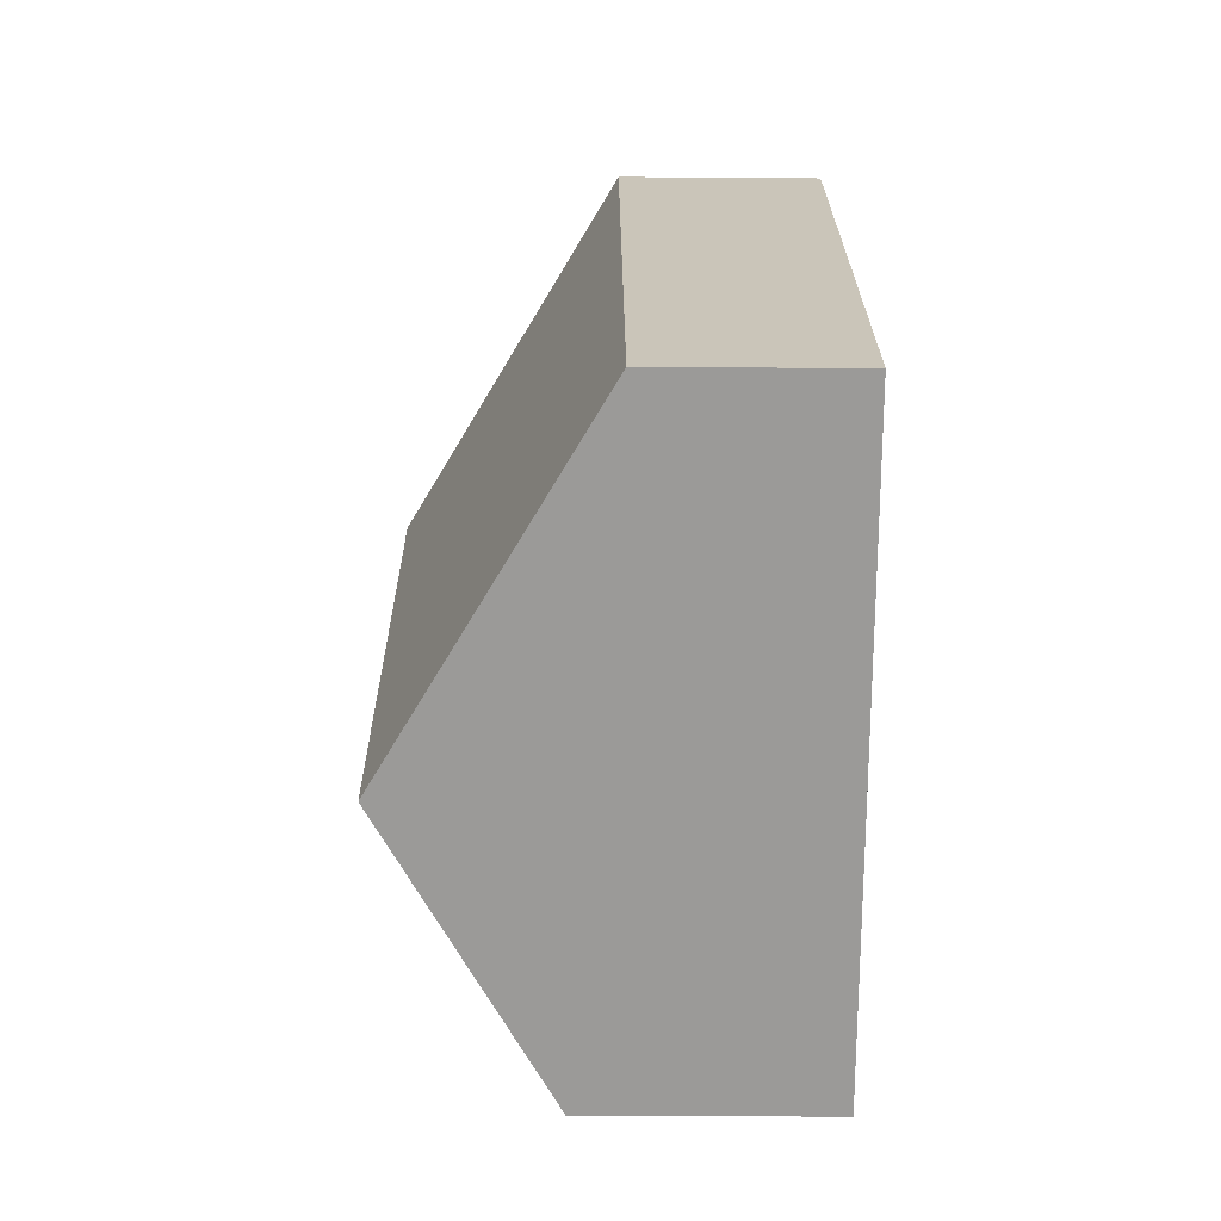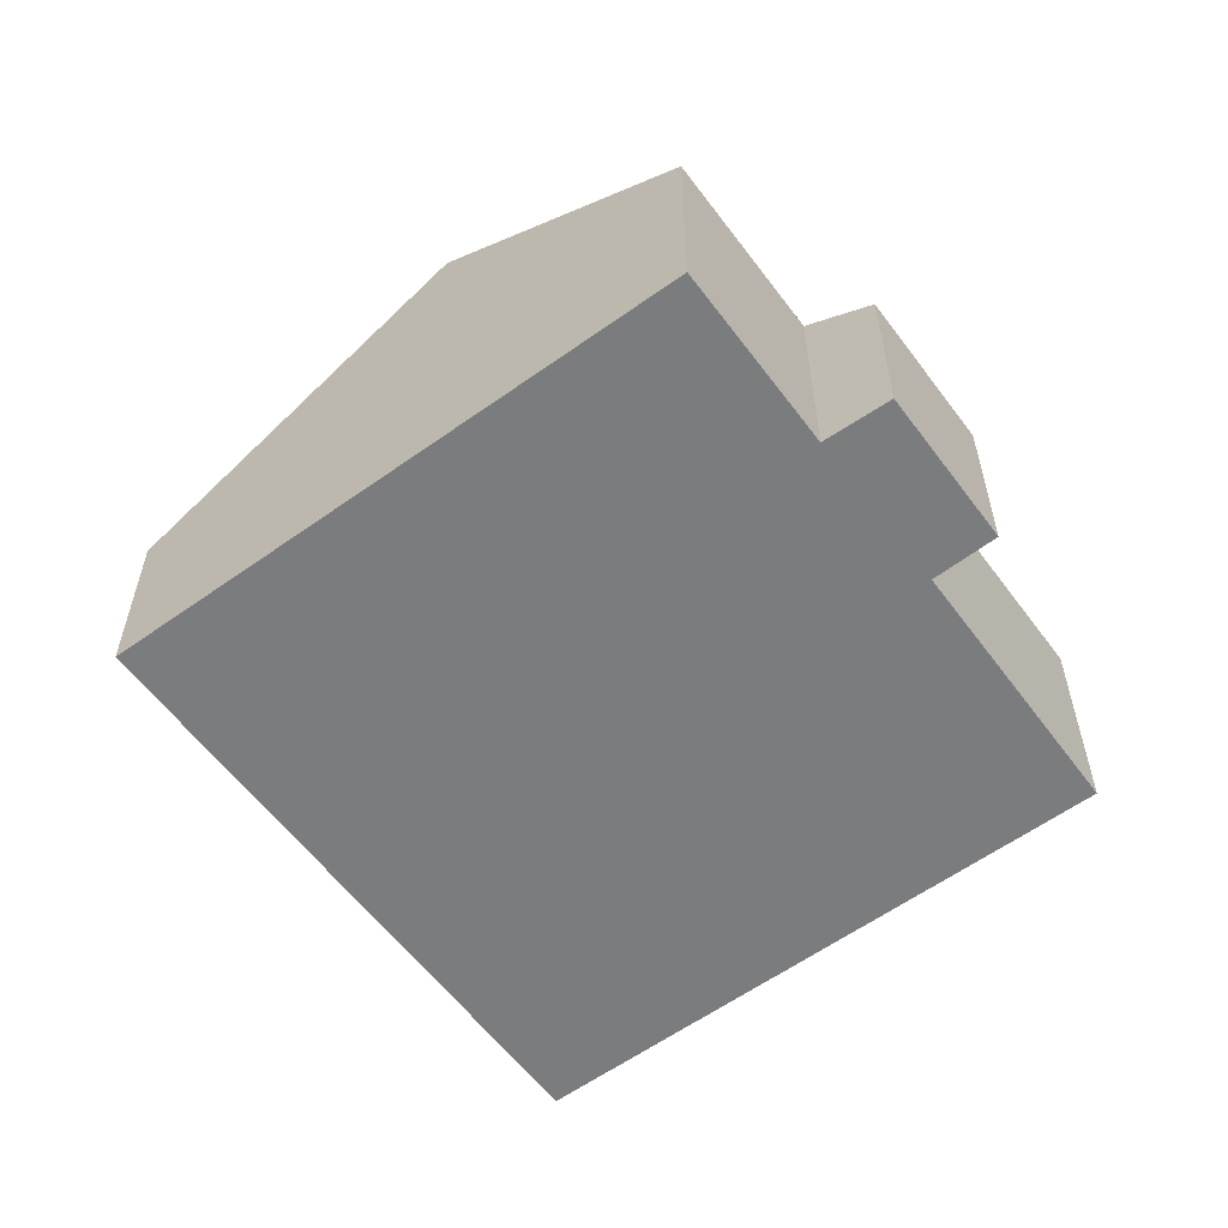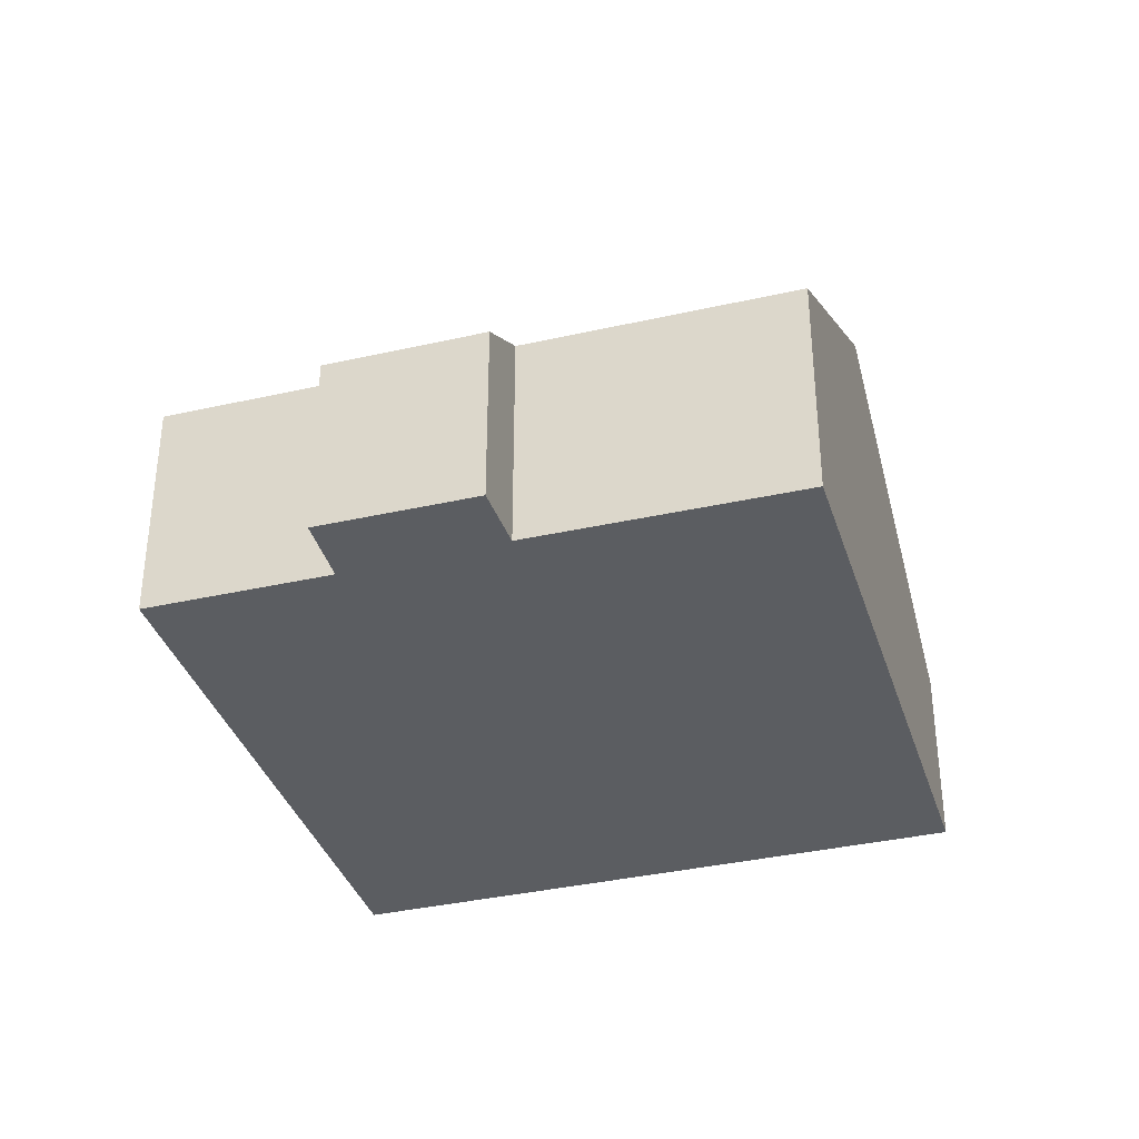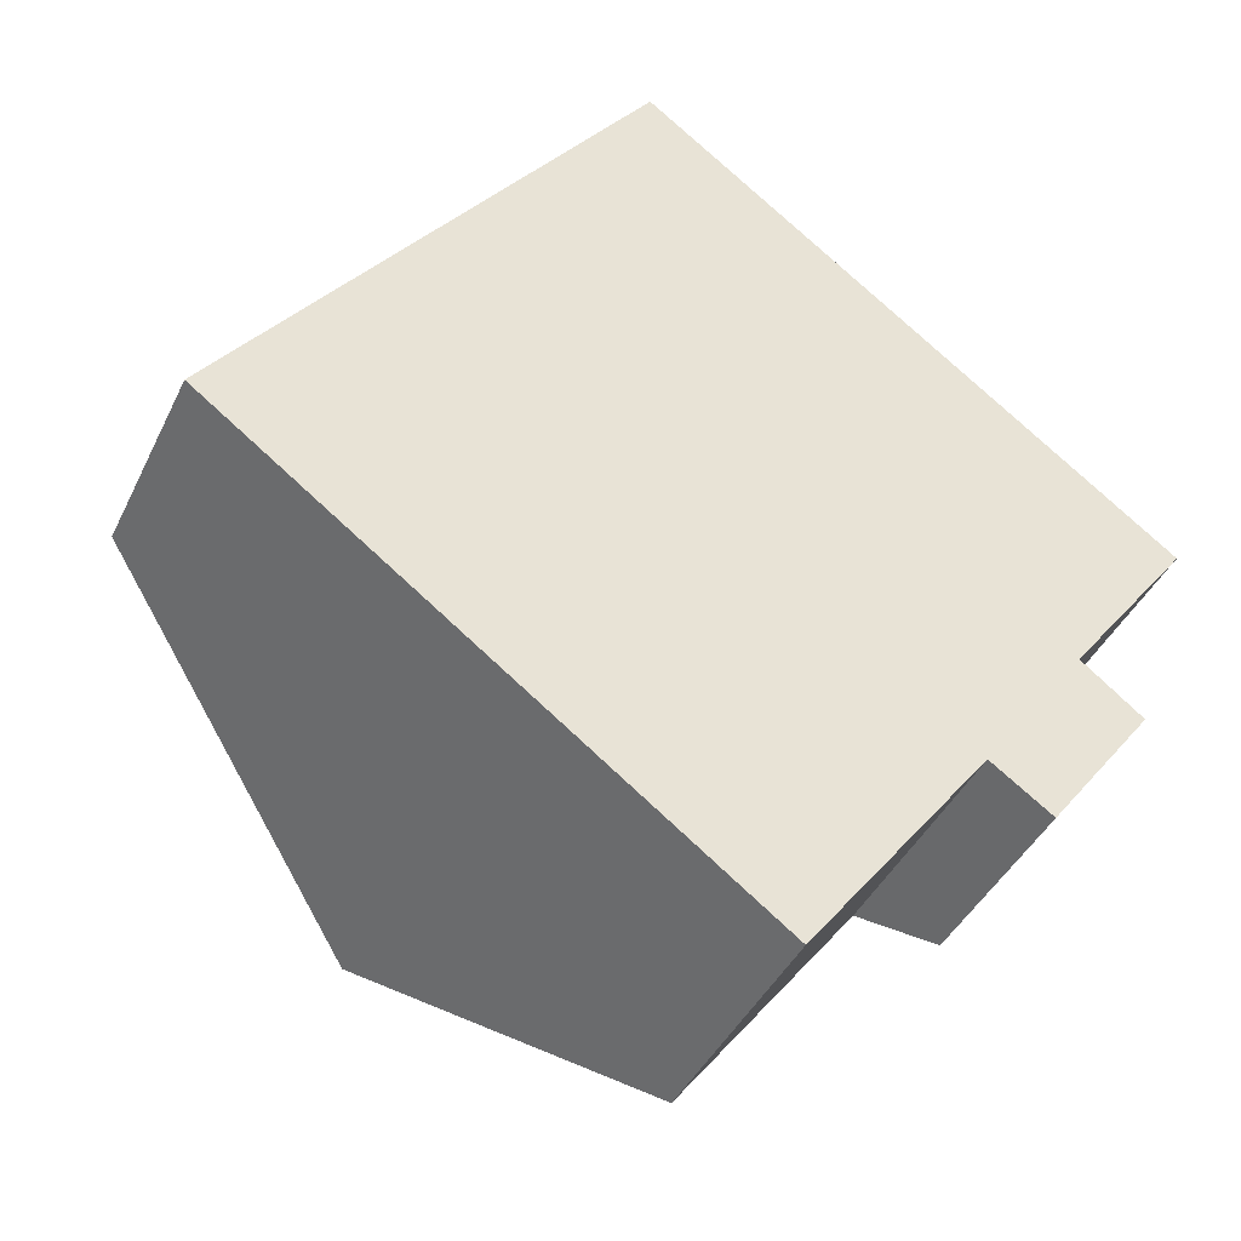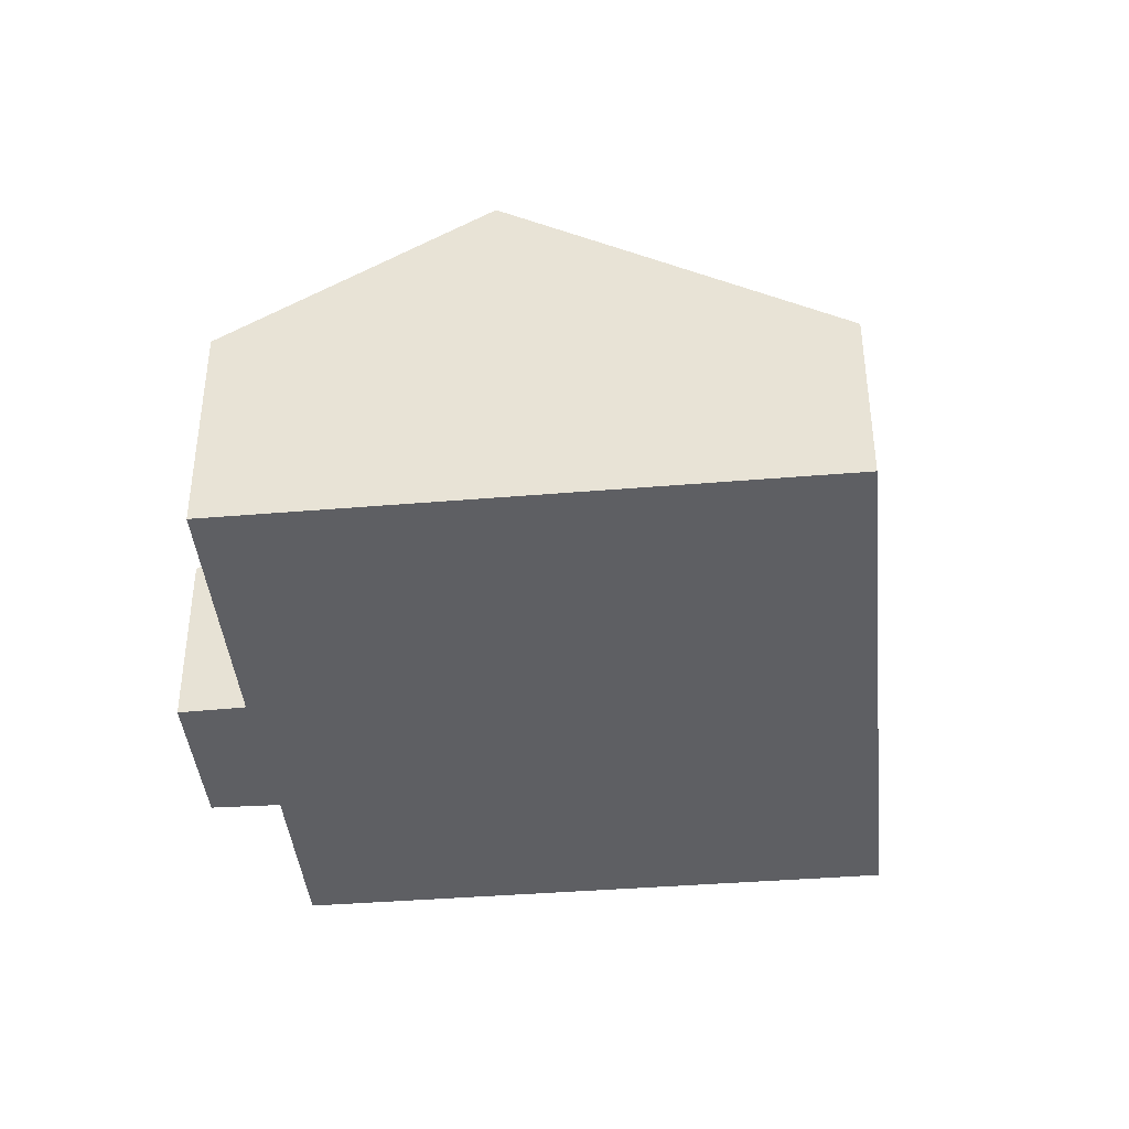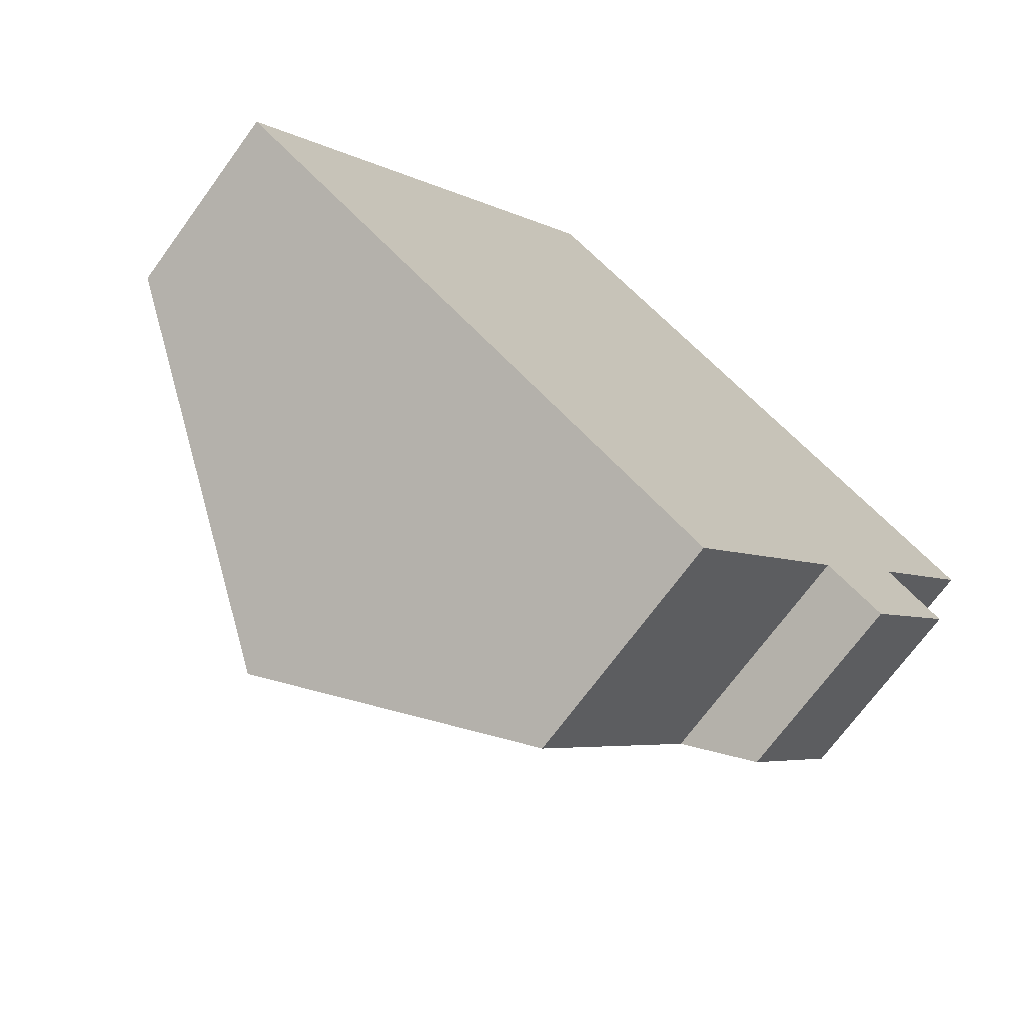
<metadata>
{"format":"obj","ext":"obj","renderer":"f3d","projection":"perspective","resolution":1024,"background":"white","views":[{"elev":-32.8,"azim":-90.6,"up":"+Z"},{"elev":-58.7,"azim":73.1,"up":"+Y"},{"elev":-36.0,"azim":143.3,"up":"+Y"},{"elev":-41.2,"azim":-23.9,"up":"+Z"},{"elev":-40.8,"azim":-137.7,"up":"+Y"},{"elev":-70.7,"azim":-36.1,"up":"+Z"}]}
</metadata>
<code>
v  15.2 3.946 -3.878
v  14.01 4.796 -3.04
v  17.27 3.938 -1.118
v  18.5 4.815 3.068
v  5.844 8.174 -4.314
v  13.88 8.174 6.512
v  16.08 4.823 -0.177
v  10.47 4.822 -7.732
v  8.051 3.942 10.85
v  0 3.942 2.414e-16
v  15.2 2.375e-16 -3.878
v  17.27 6.846e-17 -1.118
v  10.47 4.734e-16 -7.732
v  14.01 1.861e-16 -3.04
v  16.08 1.084e-17 -0.177
v  18.5 -1.879e-16 3.068
v  5.844 2.642e-16 -4.314
v  0 0 0
v  8.051 -6.644e-16 10.85
v  13.88 -3.987e-16 6.512
g defaultobject
f 1 2 3
f 4 5 6
f 5 4 7
f 5 7 3
f 5 3 2
f 5 2 8
f 5 9 6
f 9 5 10
f 3 11 1
f 11 3 12
f 2 13 8
f 13 2 14
f 4 15 7
f 15 4 16
f 1 14 2
f 14 1 11
f 13 5 8
f 5 13 10
f 10 13 17
f 10 17 18
f 18 9 10
f 9 18 19
f 19 6 9
f 6 19 20
f 6 20 4
f 4 20 16
f 15 3 7
f 3 15 12
f 12 15 11
f 17 19 18
f 19 17 13
f 19 13 20
f 20 13 14
f 20 14 11
f 20 11 15
f 20 15 16

</code>
